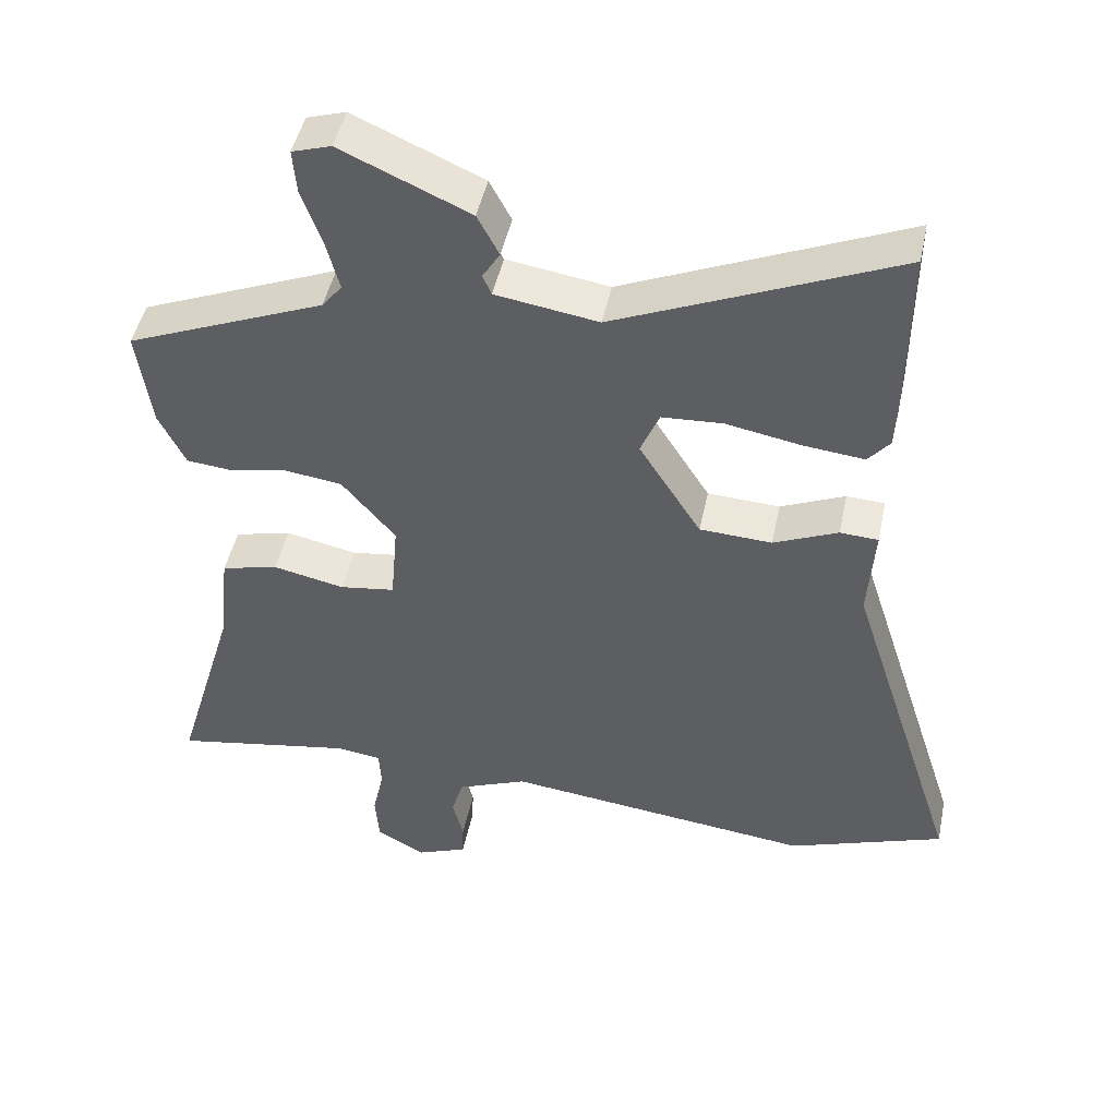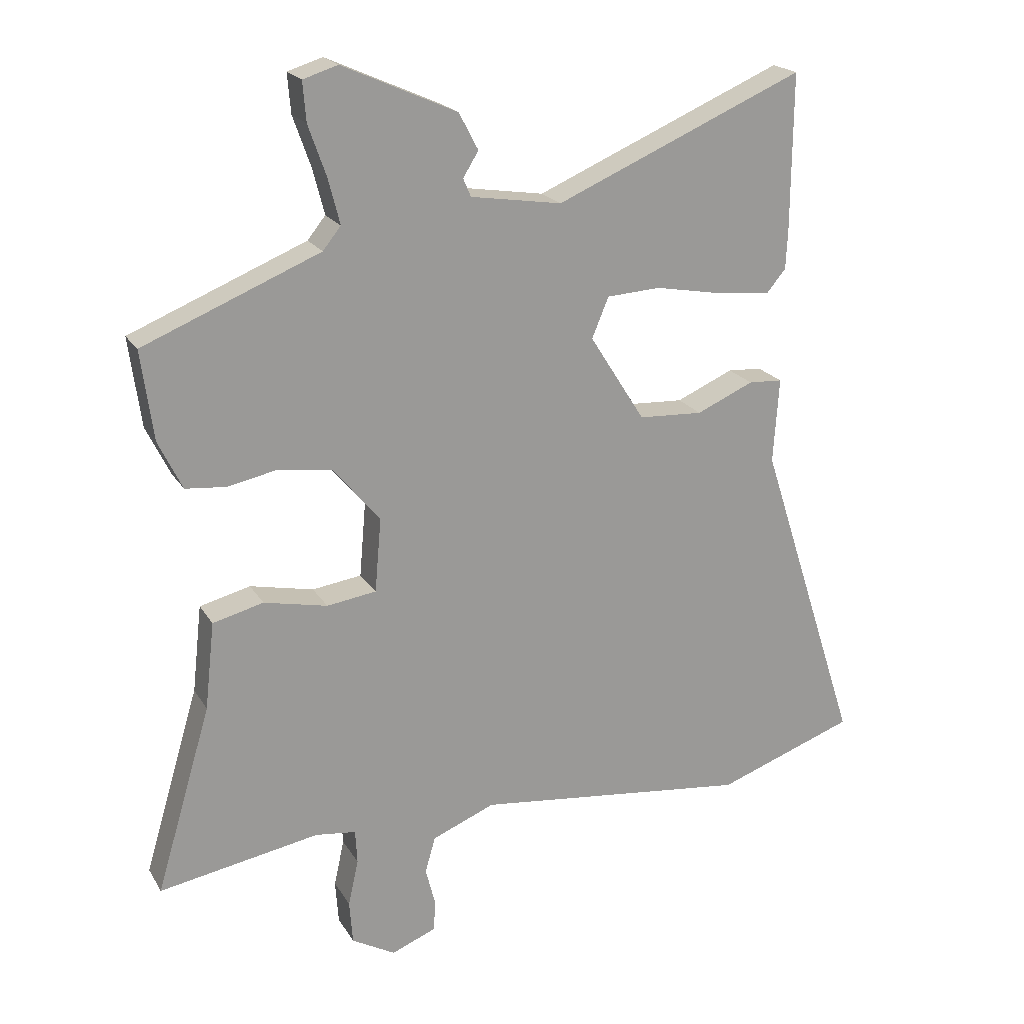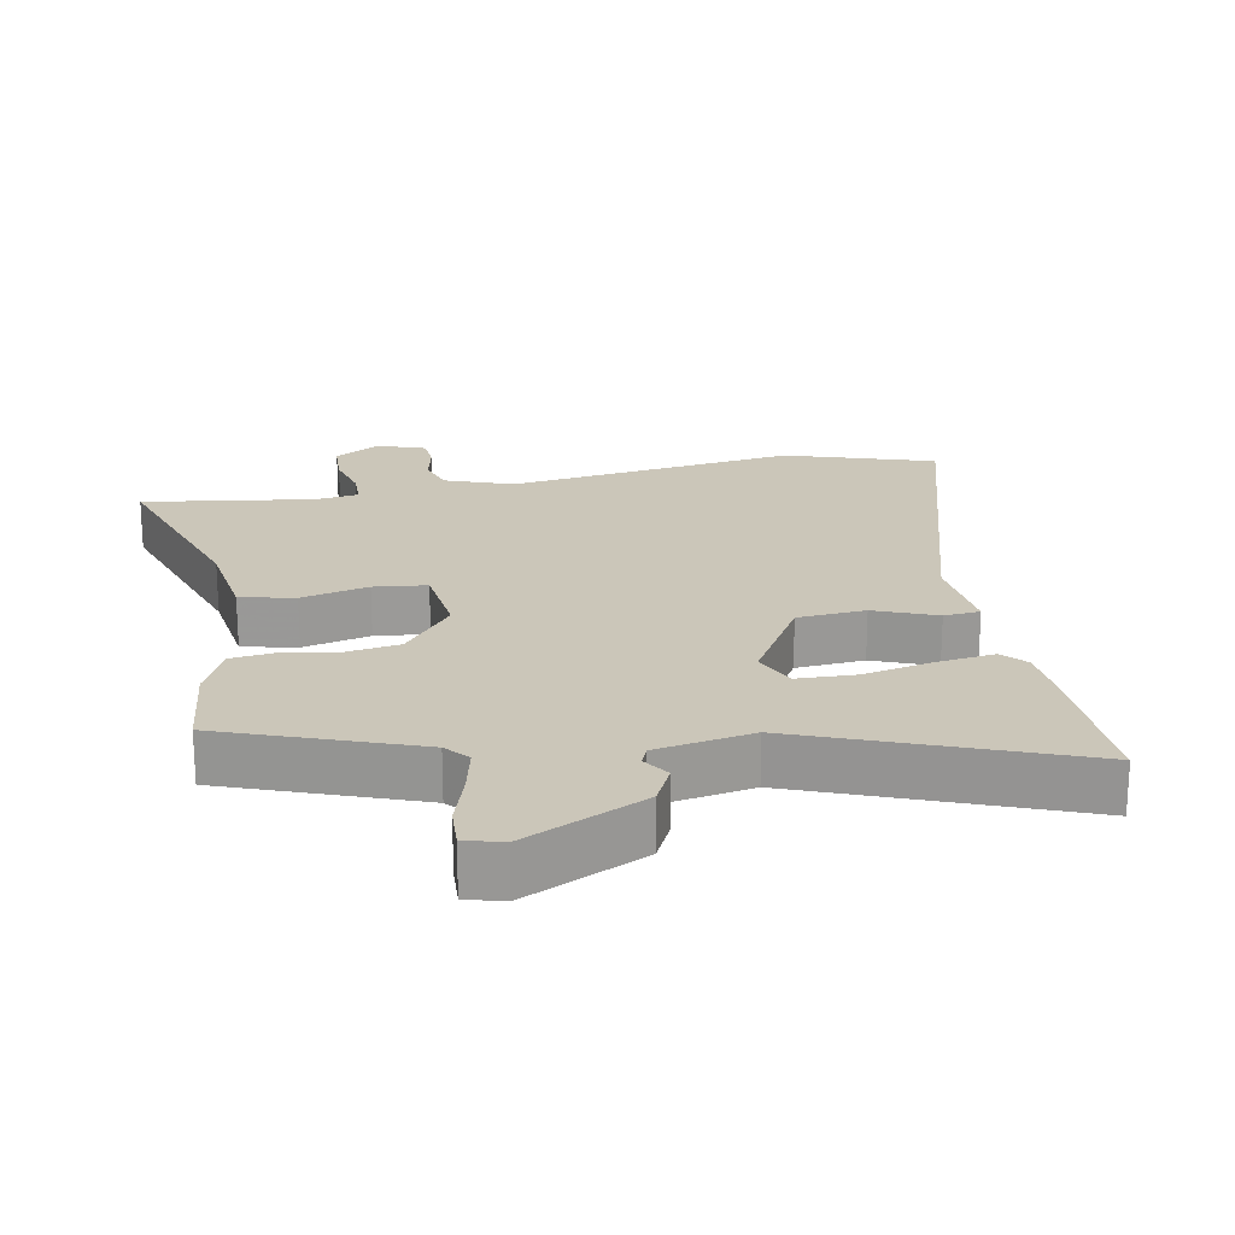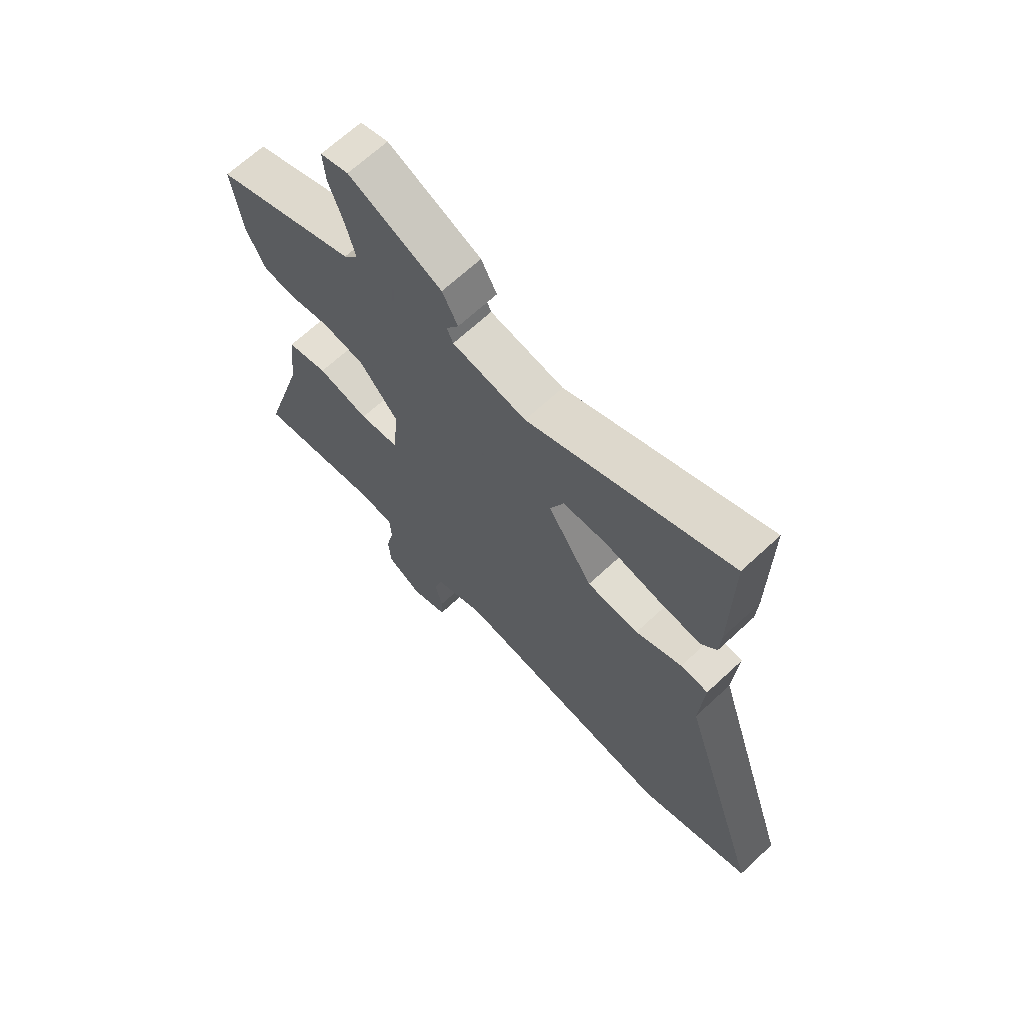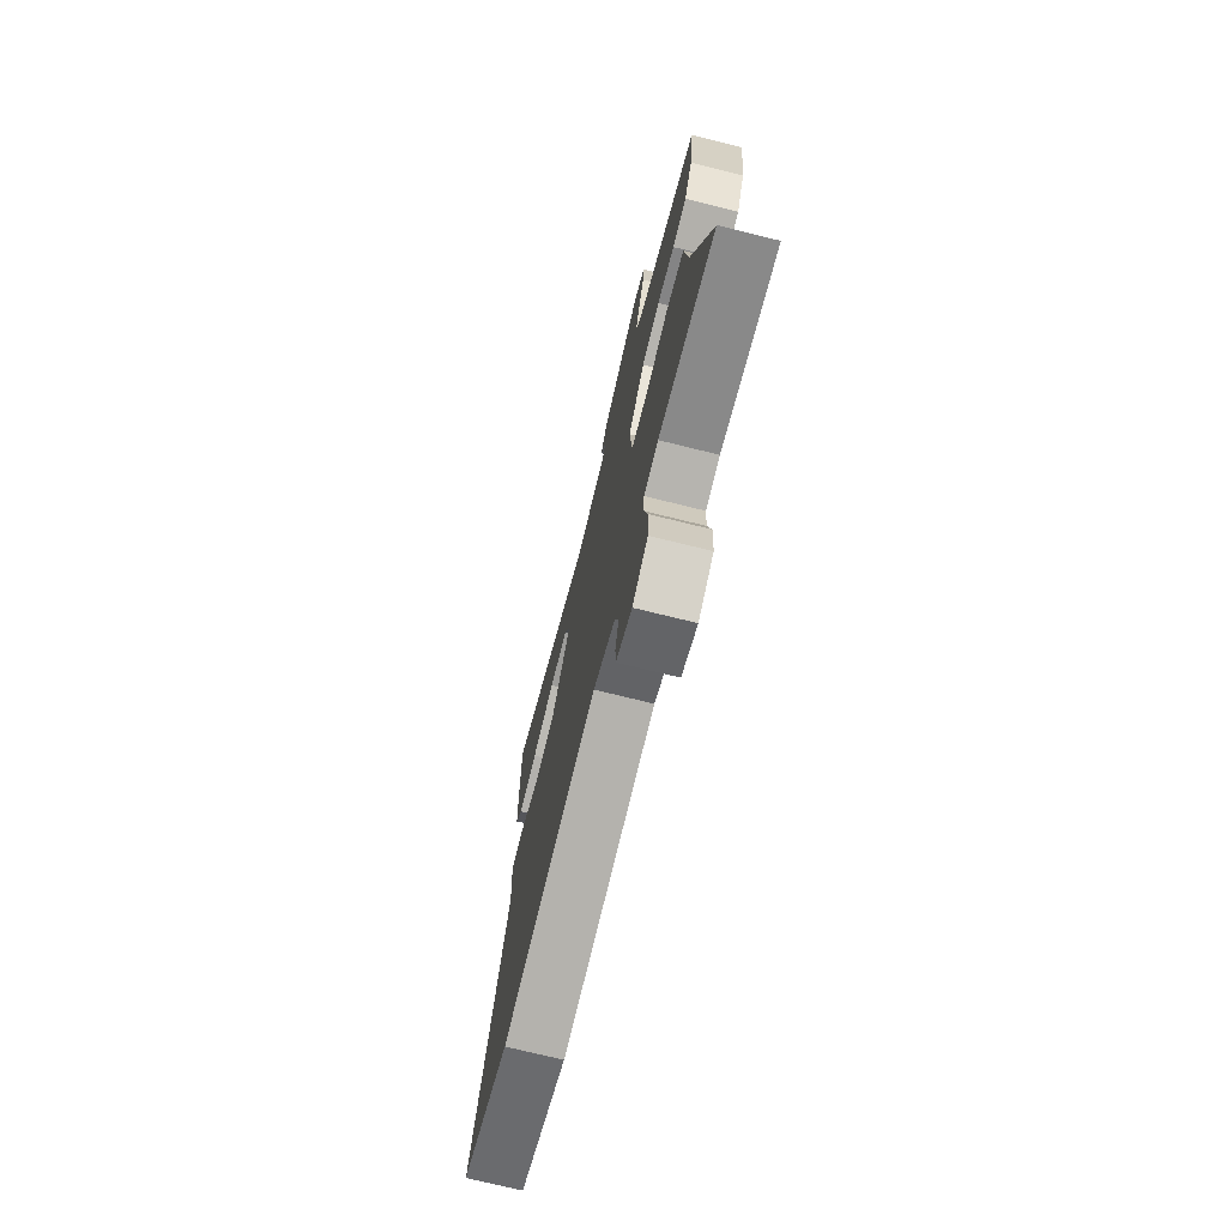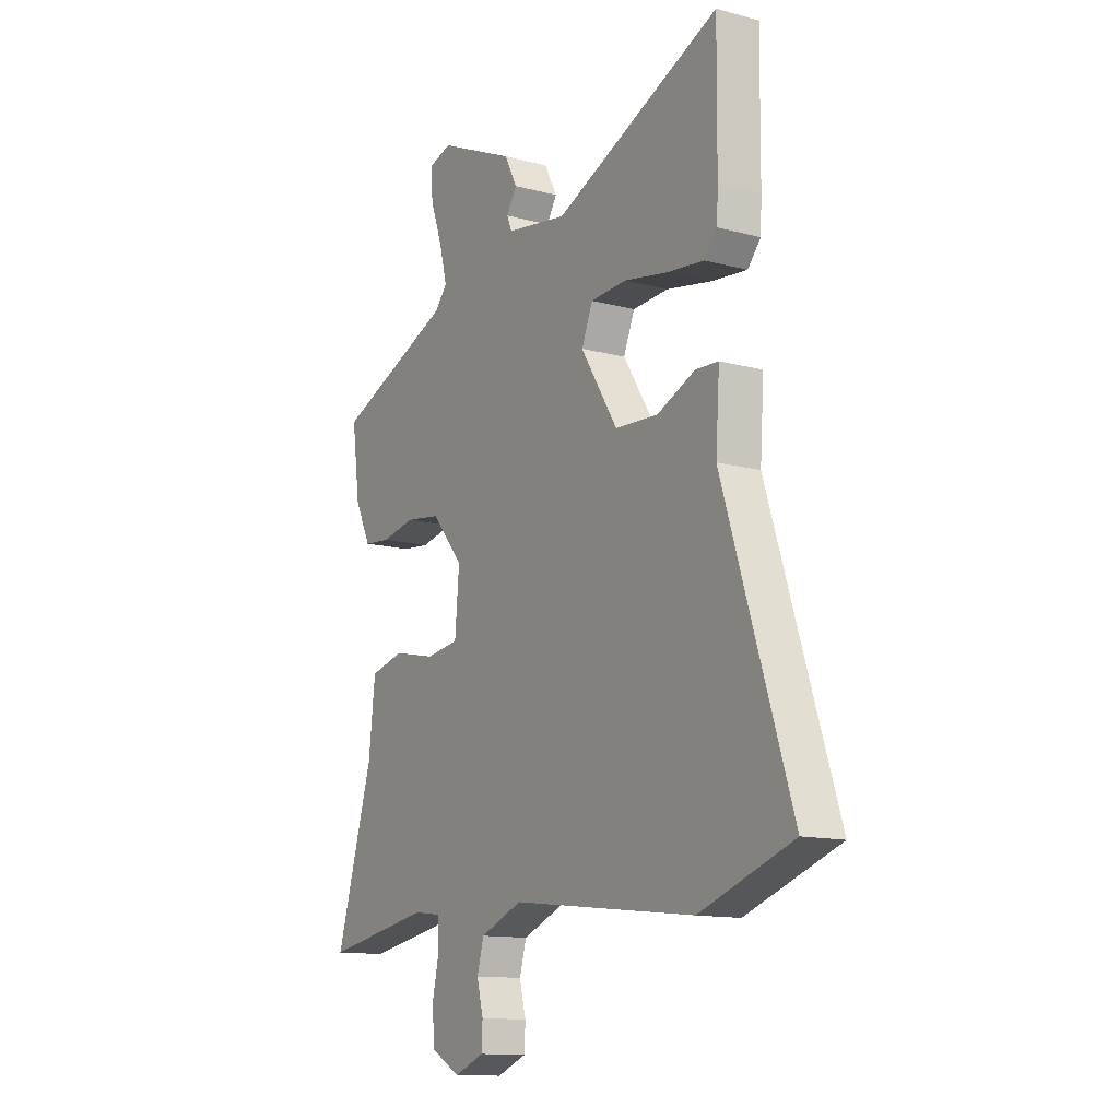
<metadata>
{"format":"obj","ext":"obj","renderer":"f3d","projection":"perspective","resolution":1024,"background":"white","views":[{"elev":46.9,"azim":11.8,"up":"+Z"},{"elev":20.4,"azim":-22.7,"up":"+Z"},{"elev":21.0,"azim":-12.5,"up":"+Y"},{"elev":67.3,"azim":47.0,"up":"+Z"},{"elev":-73.1,"azim":-103.9,"up":"+Z"},{"elev":-12.8,"azim":58.3,"up":"+Z"}]}
</metadata>
<code>
v 0.645 0.07 -0.448
v 0.429 0.07 -0.525
v 0.001 0.07 -0.476
v -0.097 0.07 -0.516
v -0.113 0.07 -0.572
v -0.098 0.07 -0.631
v -0.1 0.07 -0.68
v -0.17 0.07 -0.708
v -0.238 0.07 -0.67
v -0.243 0.07 -0.602
v -0.227 0.07 -0.53
v -0.23 0.07 -0.477
v -0.293 0.07 -0.469
v -0.543 0.07 -0.513
v -0.457 0.07 -0.223
v -0.442 0.07 -0.087
v -0.363 0.07 -0.067
v -0.264 0.07 -0.088
v -0.187 0.07 -0.077
v -0.177 0.07 0.039
v -0.251 0.07 0.127
v -0.333 0.07 0.138
v -0.411 0.07 0.122
v -0.474 0.07 0.128
v -0.511 0.07 0.204
v -0.53 0.07 0.343
v -0.255 0.07 0.456
v -0.227 0.07 0.491
v -0.245 0.07 0.561
v -0.273 0.07 0.64
v -0.278 0.07 0.701
v -0.224 0.07 0.718
v -0.046 0.07 0.639
v -0.016 0.07 0.582
v -0.04 0.07 0.543
v -0.028 0.07 0.515
v 0.114 0.07 0.493
v 0.501 0.07 0.66
v 0.499 0.07 0.415
v 0.496 0.07 0.356
v 0.466 0.07 0.32
v 0.381 0.07 0.329
v 0.278 0.07 0.348
v 0.194 0.07 0.343
v 0.168 0.07 0.28
v 0.254 0.07 0.144
v 0.354 0.07 0.139
v 0.443 0.07 0.178
v 0.496 0.07 0.175
v 0.487 0.07 0.043
v 0.645 0 -0.448
v 0.429 0 -0.525
v 0.001 0 -0.476
v -0.097 0 -0.516
v -0.113 0 -0.572
v -0.098 0 -0.631
v -0.1 0 -0.68
v -0.17 0 -0.708
v -0.238 0 -0.67
v -0.243 0 -0.602
v -0.227 0 -0.53
v -0.23 0 -0.477
v -0.293 0 -0.469
v -0.543 0 -0.513
v -0.457 0 -0.223
v -0.442 0 -0.087
v -0.363 0 -0.067
v -0.264 0 -0.088
v -0.187 0 -0.077
v -0.177 0 0.039
v -0.251 0 0.127
v -0.333 0 0.138
v -0.411 0 0.122
v -0.474 0 0.128
v -0.511 0 0.204
v -0.53 0 0.343
v -0.255 0 0.456
v -0.227 0 0.491
v -0.245 0 0.561
v -0.273 0 0.64
v -0.278 0 0.701
v -0.224 0 0.718
v -0.046 0 0.639
v -0.016 0 0.582
v -0.04 0 0.543
v -0.028 0 0.515
v 0.114 0 0.493
v 0.501 0 0.66
v 0.499 0 0.415
v 0.496 0 0.356
v 0.466 0 0.32
v 0.381 0 0.329
v 0.278 0 0.348
v 0.194 0 0.343
v 0.168 0 0.28
v 0.254 0 0.144
v 0.354 0 0.139
v 0.443 0 0.178
v 0.496 0 0.175
v 0.487 0 0.043
f 47 48 49 50
f 1 2 3
f 50 1 3
f 47 50 3
f 46 47 3
f 45 46 3 4
f 41 42 43
f 40 41 43
f 39 40 43
f 38 39 43
f 37 38 43
f 36 37 43 44
f 33 34 35
f 32 33 35
f 31 32 35
f 30 31 35
f 29 30 35
f 28 29 35 36
f 36 44 45
f 28 36 45
f 27 28 45
f 26 27 45
f 25 26 45
f 24 25 45
f 23 24 45
f 22 23 45
f 15 16 17 18
f 15 18 19
f 14 15 19
f 13 14 19
f 12 13 19
f 11 12 19
f 9 10 11
f 8 9 11
f 7 8 11
f 6 7 11
f 5 6 11
f 4 5 11 19
f 45 4 19 20
f 21 22 45
f 20 21 45
f 100 99 98 97
f 53 52 51
f 53 51 100
f 53 100 97
f 53 97 96
f 54 53 96 95
f 93 92 91
f 93 91 90
f 93 90 89
f 93 89 88
f 93 88 87
f 94 93 87 86
f 85 84 83
f 85 83 82
f 85 82 81
f 85 81 80
f 85 80 79
f 86 85 79 78
f 95 94 86
f 95 86 78
f 95 78 77
f 95 77 76
f 95 76 75
f 95 75 74
f 95 74 73
f 95 73 72
f 68 67 66 65
f 69 68 65
f 69 65 64
f 69 64 63
f 69 63 62
f 69 62 61
f 61 60 59
f 61 59 58
f 61 58 57
f 61 57 56
f 61 56 55
f 69 61 55 54
f 70 69 54 95
f 95 72 71
f 95 71 70
f 1 51 52 2
f 2 52 53 3
f 3 53 54 4
f 4 54 55 5
f 5 55 56 6
f 6 56 57 7
f 7 57 58 8
f 8 58 59 9
f 9 59 60 10
f 10 60 61 11
f 11 61 62 12
f 12 62 63 13
f 13 63 64 14
f 14 64 65 15
f 15 65 66 16
f 16 66 67 17
f 17 67 68 18
f 18 68 69 19
f 19 69 70 20
f 20 70 71 21
f 21 71 72 22
f 22 72 73 23
f 23 73 74 24
f 24 74 75 25
f 25 75 76 26
f 26 76 77 27
f 27 77 78 28
f 28 78 79 29
f 29 79 80 30
f 30 80 81 31
f 31 81 82 32
f 32 82 83 33
f 33 83 84 34
f 34 84 85 35
f 35 85 86 36
f 36 86 87 37
f 37 87 88 38
f 38 88 89 39
f 39 89 90 40
f 40 90 91 41
f 41 91 92 42
f 42 92 93 43
f 43 93 94 44
f 44 94 95 45
f 45 95 96 46
f 46 96 97 47
f 47 97 98 48
f 48 98 99 49
f 49 99 100 50
f 50 100 51 1

</code>
